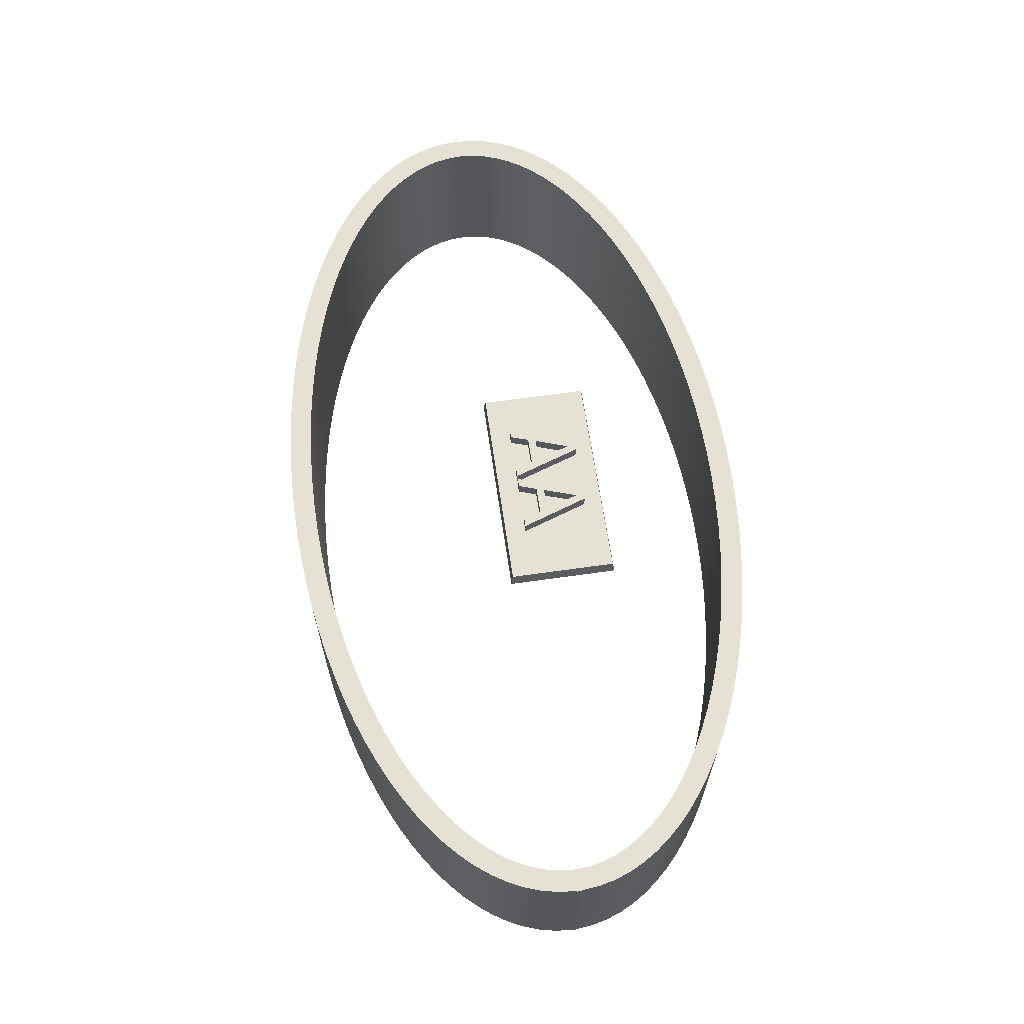
<metadata>
{"format":"obj","ext":"obj","renderer":"f3d","projection":"perspective","resolution":1024,"background":"white","views":[{"elev":64.1,"azim":81.8,"up":"+Y"}]}
</metadata>
<code>
o SM_CM_-_AA_path1763-2.005
v 14.16 43.25 -108.1
v 27.96 43.25 -107.4
v 67.55 43.25 -102.6
v 103.8 43.25 -94.04
v 115.1 43.25 -90.45
v 154.6 43.25 -72.76
v 163 43.25 -67.61
v 170.7 43.25 -62.18
v 177.8 43.25 -56.46
v 184.3 43.25 -50.47
v 190 43.25 -44.23
v 199.2 43.25 -31.04
v 202.5 43.25 -24.12
v 206.7 43.25 -9.681
v 207.5 43.25 1.496
v 206.7 43.25 9.025
v 205.1 43.25 16.34
v 202.5 43.25 23.47
v 195 43.25 37.1
v 190 43.25 43.59
v 184.3 43.25 49.83
v 177.8 43.25 55.82
v 170.7 43.25 61.54
v 163 43.25 66.97
v 154.6 43.25 72.12
v 145.7 43.25 76.95
v 136 43.25 81.57
v 125.8 43.25 85.86
v 92.15 43.25 96.62
v 67.54 43.25 101.9
v 41.47 43.25 105.5
v 27.95 43.25 106.7
v -27.74 43.25 106.7
v -103.6 43.25 93.4
v -125.6 43.25 85.86
v -135.8 43.25 81.57
v -171.1 43.25 61.19
v -203.2 43.25 22.19
v -207.1 43.25 7.369
v -207.6 43.25 -0.3193
v -203.2 43.25 -22.83
v -199.9 43.25 -29.93
v -195.7 43.25 -36.81
v -184.8 43.25 -49.85
v -171.1 43.25 -61.83
v -163.1 43.25 -67.4
v -154.6 43.25 -72.65
v -135.8 43.25 -82.21
v -125.6 43.25 -86.5
v -114.8 43.25 -90.45
v -27.74 43.25 -107.4
v -195.9 43.25 -13.07
v -197.2 43.25 -6.733
v -197.2 43.25 6.094
v -131.7 43.25 72.43
v -121.9 43.25 76.53
v -77.75 43.25 89.65
v -13.6 43.25 97.41
v 0.1025 43.25 97.65
v 13.81 43.25 97.41
v 27.26 43.25 96.72
v 65.81 43.25 92.03
v 111.8 43.25 80.32
v 122.1 43.25 76.53
v 141.2 43.25 68.03
v 165.1 43.25 53.31
v 177.7 43.25 42.42
v 191.1 43.25 24.82
v 196.1 43.25 12.43
v 197.4 43.25 6.094
v 196.1 43.25 -13.07
v 194 43.25 -19.32
v 182.9 43.25 -37.35
v 171.7 43.25 -48.61
v 165.1 43.25 -53.96
v 157.8 43.25 -59.1
v 149.8 43.25 -64.01
v 141.2 43.25 -68.68
v 111.8 43.25 -80.98
v 77.95 43.25 -90.31
v 65.81 43.25 -92.69
v 53.3 43.25 -94.67
v 40.44 43.25 -96.24
v 27.26 43.25 -97.38
v 13.81 43.25 -98.07
v -13.6 43.25 -98.07
v -27.06 43.25 -97.38
v -65.61 43.25 -92.69
v -77.75 43.25 -90.31
v -89.48 43.25 -87.56
v -111.6 43.25 -80.98
v -121.9 43.25 -77.19
v -131.7 43.25 -73.08
v -141 43.25 -68.68
v 54.68 -32.75 -104.6
v 125.8 -32.75 -86.5
v 145.7 -32.75 -77.59
v 170.7 -32.75 -62.18
v 177.8 -32.75 -56.46
v 190 -32.75 -44.23
v 195 -32.75 -37.75
v 205.1 -32.75 -16.99
v 207.8 -32.75 -0.7987
v 206.7 -32.75 9.025
v 184.3 -32.75 49.83
v 170.7 -32.75 61.54
v 163 -32.75 66.97
v 154.6 -32.75 72.12
v 145.7 -32.75 76.95
v 136 -32.75 81.57
v 125.8 -32.75 85.86
v 103.8 -32.75 93.4
v 92.15 -32.75 96.62
v 67.54 -32.75 101.9
v 54.67 -32.75 103.9
v 27.95 -32.75 106.7
v 0.1025 -32.75 107.6
v -41.26 -32.75 105.5
v -67.34 -32.75 101.9
v -91.95 -32.75 96.62
v -125.6 -32.75 85.86
v -135.8 -32.75 81.57
v -145.5 -32.75 76.95
v -154.6 -32.75 72.01
v -163.1 -32.75 66.76
v -171.1 -32.75 61.19
v -178.3 -32.75 55.34
v -203.2 -32.75 -22.83
v -199.9 -32.75 -29.93
v -163.1 -32.75 -67.4
v -154.6 -32.75 -72.65
v -135.8 -32.75 -82.21
v -114.8 -32.75 -90.45
v -79.84 -32.75 -100.1
v -41.26 -32.75 -106.2
v -27.74 -32.75 -107.4
v -13.95 -32.75 -108.1
v 0.1025 -32.75 -108.3
v -149.6 -32.75 -64.01
v -171.5 -32.75 -48.61
v -177.5 -32.75 -43.07
v -182.7 -32.75 -37.35
v -187.2 -32.75 -31.48
v -190.9 -32.75 -25.46
v -193.8 -32.75 -19.32
v -195.9 -32.75 -13.07
v -149.6 -32.75 63.36
v -141 -32.75 68.03
v -131.7 -32.75 72.43
v -121.9 -32.75 76.53
v -27.06 -32.75 96.72
v 0.1025 -32.75 97.65
v 40.44 -32.75 95.58
v 53.3 -32.75 94.01
v 77.95 -32.75 89.65
v 101 -32.75 83.78
v 141.2 -32.75 68.03
v 157.8 -32.75 58.44
v 182.9 -32.75 36.71
v 191.1 -32.75 24.82
v 194 -32.75 18.68
v 196.1 -32.75 12.43
v 197.4 -32.75 6.094
v 196.1 -32.75 -13.07
v 194 -32.75 -19.32
v 187.4 -32.75 -31.48
v 182.9 -32.75 -37.35
v 171.7 -32.75 -48.61
v 165.1 -32.75 -53.96
v 157.8 -32.75 -59.1
v 149.8 -32.75 -64.01
v 141.2 -32.75 -68.68
v 111.8 -32.75 -80.98
v 101 -32.75 -84.44
v 89.68 -32.75 -87.56
v 77.95 -32.75 -90.31
v 65.81 -32.75 -92.69
v 13.81 -32.75 -98.07
v -27.06 -32.75 -97.38
v -40.23 -32.75 -96.24
v -53.09 -32.75 -94.67
v -65.61 -32.75 -92.69
v -77.75 -32.75 -90.31
v -89.48 -32.75 -87.56
v -100.8 -32.75 -84.44
v -111.6 -32.75 -80.98
v -121.9 -32.75 -77.19
v -131.7 -32.75 -73.08
v 14.16 -32.75 -108.1
v 27.96 -32.75 -107.4
v 41.48 -32.75 -106.2
v 41.48 43.25 -106.2
v 54.68 43.25 -104.6
v 67.55 -32.75 -102.6
v 80.05 -32.75 -100.1
v 80.05 43.25 -100.1
v 92.16 -32.75 -97.27
v 92.16 43.25 -97.27
v 103.8 -32.75 -94.04
v 115.1 -32.75 -90.45
v 125.8 43.25 -86.5
v 136 -32.75 -82.21
v 136 43.25 -82.21
v 145.7 43.25 -77.59
v 154.6 -32.75 -72.76
v 163 -32.75 -67.61
v 184.3 -32.75 -50.47
v 195 43.25 -37.75
v 199.2 -32.75 -31.04
v 202.5 -32.75 -24.12
v 205.1 43.25 -16.99
v 206.7 -32.75 -9.681
v 207.5 43.25 -2.044
v 207.5 -32.75 -1.892
v 207.8 43.25 -0.7987
v 207.8 43.25 0.2999
v 207.7 -32.75 0.6051
v 205.1 -32.75 16.34
v 202.5 -32.75 23.47
v 199.2 -32.75 30.39
v 199.2 43.25 30.39
v 195 -32.75 37.1
v 190 -32.75 43.59
v 177.8 -32.75 55.82
v 115 -32.75 89.81
v 115 43.25 89.81
v 103.8 43.25 93.4
v 80.04 -32.75 99.46
v 80.04 43.25 99.46
v 54.67 43.25 103.9
v 41.47 -32.75 105.5
v 14.15 -32.75 107.4
v 14.15 43.25 107.4
v 0.1025 43.25 107.6
v -13.95 -32.75 107.4
v -13.95 43.25 107.4
v -27.74 -32.75 106.7
v -41.26 43.25 105.5
v -54.47 -32.75 103.9
v -54.47 43.25 103.9
v -67.34 43.25 101.9
v -79.84 -32.75 99.46
v -79.84 43.25 99.46
v -91.95 43.25 96.62
v -103.6 -32.75 93.4
v -114.8 -32.75 89.81
v -114.8 43.25 89.81
v -145.5 43.25 76.95
v -154.6 43.25 72.01
v -163.1 43.25 66.76
v -178.3 43.25 55.34
v -184.8 -32.75 49.21
v -184.8 43.25 49.21
v -190.6 -32.75 42.81
v -190.6 43.25 42.81
v -195.7 -32.75 36.17
v -195.7 43.25 36.17
v -199.9 -32.75 29.29
v -199.9 43.25 29.29
v -203.2 -32.75 22.19
v -205.6 -32.75 14.88
v -205.6 43.25 14.88
v -207.1 -32.75 7.369
v -207.6 -32.75 -0.3192
v -207.1 -32.75 -8.007
v -207.1 43.25 -8.007
v -205.6 -32.75 -15.51
v -205.6 43.25 -15.51
v -195.7 -32.75 -36.81
v -190.6 -32.75 -43.45
v -190.6 43.25 -43.45
v -184.8 -32.75 -49.85
v -178.3 -32.75 -55.98
v -178.3 43.25 -55.98
v -171.1 -32.75 -61.83
v -145.5 -32.75 -77.59
v -145.5 43.25 -77.59
v -125.6 -32.75 -86.5
v -103.6 -32.75 -94.04
v -103.6 43.25 -94.04
v -91.95 -32.75 -97.27
v -91.95 43.25 -97.27
v -79.84 43.25 -100.1
v -67.34 -32.75 -102.6
v -67.34 43.25 -102.6
v -54.47 -32.75 -104.6
v -54.47 43.25 -104.6
v -41.26 43.25 -106.2
v -13.95 43.25 -108.1
v 0.1025 43.25 -108.3
v -149.6 43.25 -64.01
v -157.6 -32.75 -59.1
v -157.6 43.25 -59.1
v -164.9 -32.75 -53.96
v -164.9 43.25 -53.96
v -171.5 43.25 -48.61
v -177.5 43.25 -43.07
v -182.7 43.25 -37.35
v -187.2 43.25 -31.48
v -190.9 43.25 -25.46
v -193.8 43.25 -19.32
v -197.2 -32.75 -6.733
v -197.6 -32.75 -0.3192
v -197.6 43.25 -0.3193
v -197.2 -32.75 6.094
v -195.9 -32.75 12.43
v -195.9 43.25 12.43
v -193.8 -32.75 18.68
v -193.8 43.25 18.68
v -190.9 -32.75 24.82
v -190.9 43.25 24.82
v -187.2 -32.75 30.83
v -187.2 43.25 30.83
v -182.7 -32.75 36.71
v -182.7 43.25 36.71
v -177.5 -32.75 42.42
v -177.5 43.25 42.42
v -171.5 -32.75 47.96
v -171.5 43.25 47.96
v -164.9 -32.75 53.31
v -164.9 43.25 53.31
v -157.6 -32.75 58.44
v -157.6 43.25 58.44
v -149.6 43.25 63.36
v -141 43.25 68.03
v -111.6 -32.75 80.32
v -111.6 43.25 80.32
v -100.8 -32.75 83.78
v -100.8 43.25 83.78
v -89.48 -32.75 86.9
v -89.48 43.25 86.9
v -77.75 -32.75 89.65
v -65.61 -32.75 92.03
v -65.61 43.25 92.03
v -53.09 -32.75 94.01
v -53.09 43.25 94.01
v -40.23 -32.75 95.58
v -40.23 43.25 95.58
v -27.06 43.25 96.72
v -13.6 -32.75 97.41
v 13.81 -32.75 97.41
v 27.26 -32.75 96.72
v 40.44 43.25 95.58
v 53.3 43.25 94.01
v 65.81 -32.75 92.03
v 77.95 43.25 89.65
v 89.68 -32.75 86.9
v 89.68 43.25 86.9
v 101 43.25 83.78
v 111.8 -32.75 80.32
v 122.1 -32.75 76.53
v 131.9 -32.75 72.43
v 131.9 43.25 72.43
v 149.8 -32.75 63.36
v 149.8 43.25 63.36
v 157.8 43.25 58.44
v 165.1 -32.75 53.31
v 171.7 -32.75 47.96
v 171.7 43.25 47.96
v 177.7 -32.75 42.42
v 182.9 43.25 36.71
v 187.4 -32.75 30.83
v 187.4 43.25 30.83
v 194 43.25 18.68
v 197.8 -32.75 -0.3192
v 197.8 43.25 -0.3193
v 197.4 -32.75 -6.733
v 197.4 43.25 -6.733
v 191.1 -32.75 -25.46
v 191.1 43.25 -25.46
v 187.4 43.25 -31.48
v 177.7 -32.75 -43.07
v 177.7 43.25 -43.07
v 131.9 -32.75 -73.08
v 131.9 43.25 -73.08
v 122.1 -32.75 -77.19
v 122.1 43.25 -77.19
v 101 43.25 -84.44
v 89.68 43.25 -87.56
v 53.3 -32.75 -94.67
v 40.44 -32.75 -96.24
v 27.26 -32.75 -97.38
v 0.1025 -32.75 -98.31
v 0.1025 43.25 -98.31
v -13.6 -32.75 -98.07
v -40.23 43.25 -96.24
v -53.09 43.25 -94.67
v -100.8 43.25 -84.44
v -141 -32.75 -68.68
v 51.31 31.63 7.292
v 51.3 31.63 -43.5
v -48.63 31.63 7.292
v -48.63 31.63 -43.5
v -47.45 37.27 -42.63
v -47.44 37.27 6.424
v 50.12 37.27 -42.63
v 50.13 37.27 6.424
v 0.8386 43.25 -3.146
v 16.18 43.25 -34.09
v 13.77 43.25 -30.46
v -20.1 43.25 -11.41
v -22.87 43.25 -3.146
v -26.81 43.25 -3.146
v -8.75 43.25 -15.04
v 7.555 33.61 -11.41
v 4.788 33.61 -3.146
v 0.8386 33.61 -3.146
v 8.737 33.61 -15.04
v -0.8566 33.61 -3.146
v -7.528 33.61 -11.41
v -26.81 33.61 -3.146
v -16.19 33.61 -34.09
v -11.48 33.61 -34.09
v -0.8566 43.25 -3.146
v -4.806 33.61 -3.146
v -4.806 43.25 -3.146
v -7.528 43.25 -11.41
v -20.1 33.61 -11.41
v -22.87 33.61 -3.146
v -16.19 43.25 -34.09
v -11.48 43.25 -34.09
v 26.8 33.61 -3.146
v 26.8 43.25 -3.146
v 22.85 33.61 -3.146
v 22.85 43.25 -3.146
v 20.13 33.61 -11.41
v 20.13 43.25 -11.41
v 7.555 43.25 -11.41
v 4.788 43.25 -3.146
v 11.46 33.61 -34.09
v 11.46 43.25 -34.09
v 16.18 33.61 -34.09
v -8.75 33.61 -15.04
v -13.75 43.25 -30.46
v -13.88 33.61 -30.46
v -18.92 33.61 -15.04
v -18.92 43.25 -15.04
v 18.9 33.61 -15.04
v 18.9 43.25 -15.04
v 13.77 33.61 -30.46
v 8.737 43.25 -15.04
f 403 434 420
f 434 421 420
f 434 414 421
f 403 437 434
f 404 414 434
f 403 401 437
f 401 404 437
f 401 417 404
f 417 414 404
f 403 402 401
f 416 414 417
f 398 400 431
f 400 399 431
f 400 423 399
f 398 441 400
f 439 423 400
f 398 428 441
f 428 439 441
f 428 427 439
f 427 423 439
f 398 429 428
f 425 423 427
f 411 412 435
f 435 412 413
f 435 413 409
f 411 435 436
f 433 435 409
f 411 436 418
f 418 436 433
f 418 433 410
f 410 433 409
f 411 418 419
f 415 410 409
f 407 430 440
f 440 430 432
f 440 432 422
f 407 440 408
f 438 440 422
f 407 408 405
f 405 408 438
f 405 438 426
f 426 438 422
f 407 405 406
f 424 426 422
f 414 416 415 409
f 416 417 410 415
f 417 401 418 410
f 401 402 419 418
f 402 403 411 419
f 403 420 412 411
f 420 421 413 412
f 421 414 409 413
f 423 425 424 422
f 425 427 426 424
f 427 428 405 426
f 428 429 406 405
f 429 398 407 406
f 398 431 430 407
f 431 399 432 430
f 399 423 422 432
f 404 434 435 433
f 434 437 436 435
f 437 404 433 436
f 439 400 440 438
f 400 441 408 440
f 441 439 438 408
f 397 395 392 390
f 394 396 391 393
f 396 397 390 391
f 392 393 391 390
f 395 394 393 392
f 395 397 396 394
f 289 1 290
f 51 1 289
f 51 2 1
f 288 2 51
f 288 192 2
f 287 192 288
f 287 193 192
f 285 193 287
f 285 3 193
f 283 3 285
f 283 196 3
f 282 196 283
f 282 384 196
f 384 198 196
f 282 86 384
f 85 198 384
f 282 87 86
f 84 198 85
f 282 386 87
f 83 198 84
f 280 386 282
f 83 4 198
f 280 387 386
f 82 4 83
f 280 88 387
f 81 4 82
f 50 88 280
f 81 5 4
f 50 89 88
f 80 5 81
f 49 89 50
f 80 201 5
f 49 90 89
f 379 201 80
f 49 388 90
f 378 201 379
f 48 388 49
f 378 203 201
f 48 91 388
f 79 203 378
f 277 91 48
f 79 204 203
f 277 92 91
f 377 204 79
f 47 92 277
f 377 6 204
f 47 93 92
f 375 6 377
f 47 94 93
f 78 6 375
f 78 7 6
f 46 94 47
f 46 291 94
f 77 7 78
f 77 8 7
f 45 291 46
f 45 293 291
f 76 8 77
f 76 9 8
f 274 293 45
f 274 295 293
f 75 9 76
f 75 10 9
f 44 295 274
f 44 296 295
f 74 10 75
f 74 11 10
f 271 296 44
f 271 297 296
f 373 11 74
f 373 208 11
f 43 297 271
f 43 298 297
f 73 208 373
f 73 12 208
f 43 299 298
f 371 12 73
f 42 299 43
f 42 300 299
f 370 12 371
f 370 13 12
f 41 300 42
f 41 301 300
f 72 13 370
f 72 211 13
f 268 301 41
f 71 211 72
f 268 52 301
f 71 14 211
f 266 52 268
f 368 14 71
f 266 53 52
f 368 213 14
f 40 53 266
f 366 213 368
f 40 304 53
f 366 215 213
f 366 216 215
f 39 304 40
f 39 54 304
f 70 216 366
f 70 15 216
f 70 16 15
f 69 16 70
f 39 307 54
f 262 307 39
f 69 17 16
f 364 17 69
f 262 309 307
f 38 309 262
f 364 18 17
f 68 18 364
f 38 311 309
f 259 311 38
f 68 221 18
f 363 221 68
f 259 313 311
f 257 313 259
f 363 19 221
f 361 19 363
f 257 315 313
f 255 315 257
f 67 19 361
f 255 317 315
f 67 20 19
f 359 20 67
f 255 319 317
f 253 319 255
f 359 21 20
f 66 21 359
f 253 321 319
f 251 321 253
f 66 22 21
f 356 22 66
f 251 323 321
f 37 323 251
f 356 23 22
f 355 23 356
f 37 324 323
f 250 324 37
f 355 24 23
f 65 24 355
f 250 325 324
f 249 325 250
f 65 25 24
f 249 55 325
f 353 25 65
f 248 55 249
f 353 26 25
f 248 56 55
f 64 26 353
f 248 327 56
f 63 26 64
f 36 327 248
f 63 27 26
f 36 329 327
f 349 27 63
f 35 329 36
f 349 28 27
f 35 331 329
f 348 28 349
f 247 331 35
f 348 226 28
f 247 57 331
f 346 226 348
f 247 334 57
f 62 226 346
f 34 334 247
f 62 227 226
f 34 336 334
f 344 227 62
f 244 336 34
f 344 29 227
f 244 338 336
f 343 29 344
f 244 339 338
f 61 29 343
f 243 339 244
f 61 229 29
f 243 58 339
f 60 229 61
f 243 59 58
f 59 229 60
f 243 229 59
f 241 229 243
f 241 30 229
f 240 30 241
f 240 230 30
f 238 230 240
f 238 31 230
f 33 31 238
f 33 32 31
f 236 32 33
f 236 233 32
f 234 233 236
f 189 137 138
f 189 136 137
f 190 136 189
f 190 135 136
f 191 135 190
f 191 286 135
f 95 286 191
f 95 284 286
f 194 284 95
f 194 134 284
f 195 134 194
f 195 281 134
f 383 281 195
f 197 383 195
f 385 281 383
f 197 178 383
f 179 281 385
f 197 382 178
f 180 281 179
f 197 381 382
f 180 279 281
f 199 381 197
f 181 279 180
f 199 380 381
f 182 279 181
f 199 177 380
f 182 133 279
f 200 177 199
f 183 133 182
f 200 176 177
f 183 278 133
f 96 176 200
f 184 278 183
f 96 175 176
f 185 278 184
f 96 174 175
f 185 132 278
f 202 174 96
f 186 132 185
f 202 173 174
f 186 276 132
f 97 173 202
f 187 276 186
f 97 376 173
f 187 131 276
f 205 376 97
f 188 131 187
f 205 374 376
f 389 131 188
f 205 172 374
f 206 172 205
f 389 130 131
f 139 130 389
f 206 171 172
f 98 171 206
f 139 275 130
f 292 275 139
f 98 170 171
f 99 170 98
f 292 273 275
f 294 273 292
f 99 169 170
f 207 169 99
f 294 272 273
f 140 272 294
f 207 168 169
f 100 168 207
f 140 270 272
f 141 270 140
f 100 372 168
f 101 372 100
f 141 269 270
f 142 269 141
f 101 167 372
f 209 167 101
f 143 269 142
f 209 166 167
f 143 129 269
f 144 129 143
f 209 369 166
f 210 369 209
f 144 128 129
f 145 128 144
f 210 165 369
f 102 165 210
f 145 267 128
f 102 164 165
f 146 267 145
f 212 164 102
f 146 265 267
f 212 367 164
f 302 265 146
f 214 367 212
f 302 264 265
f 214 365 367
f 303 264 302
f 103 365 214
f 217 365 103
f 303 263 264
f 305 263 303
f 217 163 365
f 104 163 217
f 104 162 163
f 306 263 305
f 306 261 263
f 218 162 104
f 218 161 162
f 308 261 306
f 308 260 261
f 219 161 218
f 219 160 161
f 310 260 308
f 310 258 260
f 220 160 219
f 220 362 160
f 312 258 310
f 312 256 258
f 222 362 220
f 222 159 362
f 314 256 312
f 314 254 256
f 222 360 159
f 316 254 314
f 223 360 222
f 223 358 360
f 318 254 316
f 318 252 254
f 105 358 223
f 105 357 358
f 320 252 318
f 320 127 252
f 224 357 105
f 224 158 357
f 322 127 320
f 322 126 127
f 106 158 224
f 106 354 158
f 147 126 322
f 147 125 126
f 107 354 106
f 107 157 354
f 148 125 147
f 148 124 125
f 108 157 107
f 149 124 148
f 108 352 157
f 149 123 124
f 109 352 108
f 150 123 149
f 109 351 352
f 326 123 150
f 109 350 351
f 326 122 123
f 110 350 109
f 328 122 326
f 110 156 350
f 328 121 122
f 111 156 110
f 330 121 328
f 111 347 156
f 330 246 121
f 225 347 111
f 332 246 330
f 225 155 347
f 333 246 332
f 225 345 155
f 333 245 246
f 112 345 225
f 335 245 333
f 112 154 345
f 335 120 245
f 113 154 112
f 337 120 335
f 113 153 154
f 151 120 337
f 113 342 153
f 151 242 120
f 228 342 113
f 340 242 151
f 228 341 342
f 152 242 340
f 228 152 341
f 228 242 152
f 228 119 242
f 114 119 228
f 114 239 119
f 115 239 114
f 115 118 239
f 231 118 115
f 231 237 118
f 116 237 231
f 116 235 237
f 232 235 116
f 232 117 235
f 1 2 190 189
f 2 192 191 190
f 192 193 95 191
f 193 3 194 95
f 3 196 195 194
f 196 198 197 195
f 198 4 199 197
f 4 5 200 199
f 5 201 96 200
f 201 203 202 96
f 203 204 97 202
f 204 6 205 97
f 6 7 206 205
f 7 8 98 206
f 8 9 99 98
f 9 10 207 99
f 10 11 100 207
f 11 208 101 100
f 208 12 209 101
f 12 13 210 209
f 13 211 102 210
f 211 14 212 102
f 14 213 214 212
f 213 215 103 214
f 215 216 103
f 216 217 103
f 216 15 217
f 15 16 104 217
f 16 17 218 104
f 17 18 219 218
f 18 221 220 219
f 221 19 222 220
f 19 20 223 222
f 20 21 105 223
f 21 22 224 105
f 22 23 106 224
f 23 24 107 106
f 24 25 108 107
f 25 26 109 108
f 26 27 110 109
f 27 28 111 110
f 28 226 225 111
f 226 227 112 225
f 227 29 113 112
f 29 229 228 113
f 229 30 114 228
f 30 230 115 114
f 230 31 231 115
f 31 32 116 231
f 32 233 232 116
f 233 234 117 232
f 234 236 235 117
f 236 33 237 235
f 33 238 118 237
f 238 240 239 118
f 240 241 119 239
f 241 243 242 119
f 243 244 120 242
f 244 34 245 120
f 34 247 246 245
f 247 35 121 246
f 35 36 122 121
f 36 248 123 122
f 248 249 124 123
f 249 250 125 124
f 250 37 126 125
f 37 251 127 126
f 251 253 252 127
f 253 255 254 252
f 255 257 256 254
f 257 259 258 256
f 259 38 260 258
f 38 262 261 260
f 262 39 263 261
f 39 40 264 263
f 40 266 265 264
f 266 268 267 265
f 268 41 128 267
f 41 42 129 128
f 42 43 269 129
f 43 271 270 269
f 271 44 272 270
f 44 274 273 272
f 274 45 275 273
f 45 46 130 275
f 46 47 131 130
f 47 277 276 131
f 277 48 132 276
f 48 49 278 132
f 49 50 133 278
f 50 280 279 133
f 280 282 281 279
f 282 283 134 281
f 283 285 284 134
f 285 287 286 284
f 287 288 135 286
f 288 51 136 135
f 51 289 137 136
f 289 290 138 137
f 290 1 189 138
f 291 293 292 139
f 293 295 294 292
f 295 296 140 294
f 296 297 141 140
f 297 298 142 141
f 298 299 143 142
f 299 300 144 143
f 300 301 145 144
f 301 52 146 145
f 52 53 302 146
f 53 304 303 302
f 304 54 305 303
f 54 307 306 305
f 307 309 308 306
f 309 311 310 308
f 311 313 312 310
f 313 315 314 312
f 315 317 316 314
f 317 319 318 316
f 319 321 320 318
f 321 323 322 320
f 323 324 147 322
f 324 325 148 147
f 325 55 149 148
f 55 56 150 149
f 56 327 326 150
f 327 329 328 326
f 329 331 330 328
f 331 57 332 330
f 57 334 333 332
f 334 336 335 333
f 336 338 337 335
f 338 339 151 337
f 339 58 340 151
f 58 59 152 340
f 59 60 341 152
f 60 61 342 341
f 61 343 153 342
f 343 344 154 153
f 344 62 345 154
f 62 346 155 345
f 346 348 347 155
f 348 349 156 347
f 349 63 350 156
f 63 64 351 350
f 64 353 352 351
f 353 65 157 352
f 65 355 354 157
f 355 356 158 354
f 356 66 357 158
f 66 359 358 357
f 359 67 360 358
f 67 361 159 360
f 361 363 362 159
f 363 68 160 362
f 68 364 161 160
f 364 69 162 161
f 69 70 163 162
f 70 366 365 163
f 366 368 367 365
f 368 71 164 367
f 71 72 165 164
f 72 370 369 165
f 370 371 166 369
f 371 73 167 166
f 73 373 372 167
f 373 74 168 372
f 74 75 169 168
f 75 76 170 169
f 76 77 171 170
f 77 78 172 171
f 78 375 374 172
f 375 377 376 374
f 377 79 173 376
f 79 378 174 173
f 378 379 175 174
f 379 80 176 175
f 80 81 177 176
f 81 82 380 177
f 82 83 381 380
f 83 84 382 381
f 84 85 178 382
f 85 384 383 178
f 384 86 385 383
f 86 87 179 385
f 87 386 180 179
f 386 387 181 180
f 387 88 182 181
f 88 89 183 182
f 89 90 184 183
f 90 388 185 184
f 388 91 186 185
f 91 92 187 186
f 92 93 188 187
f 93 94 389 188
f 94 291 139 389

</code>
